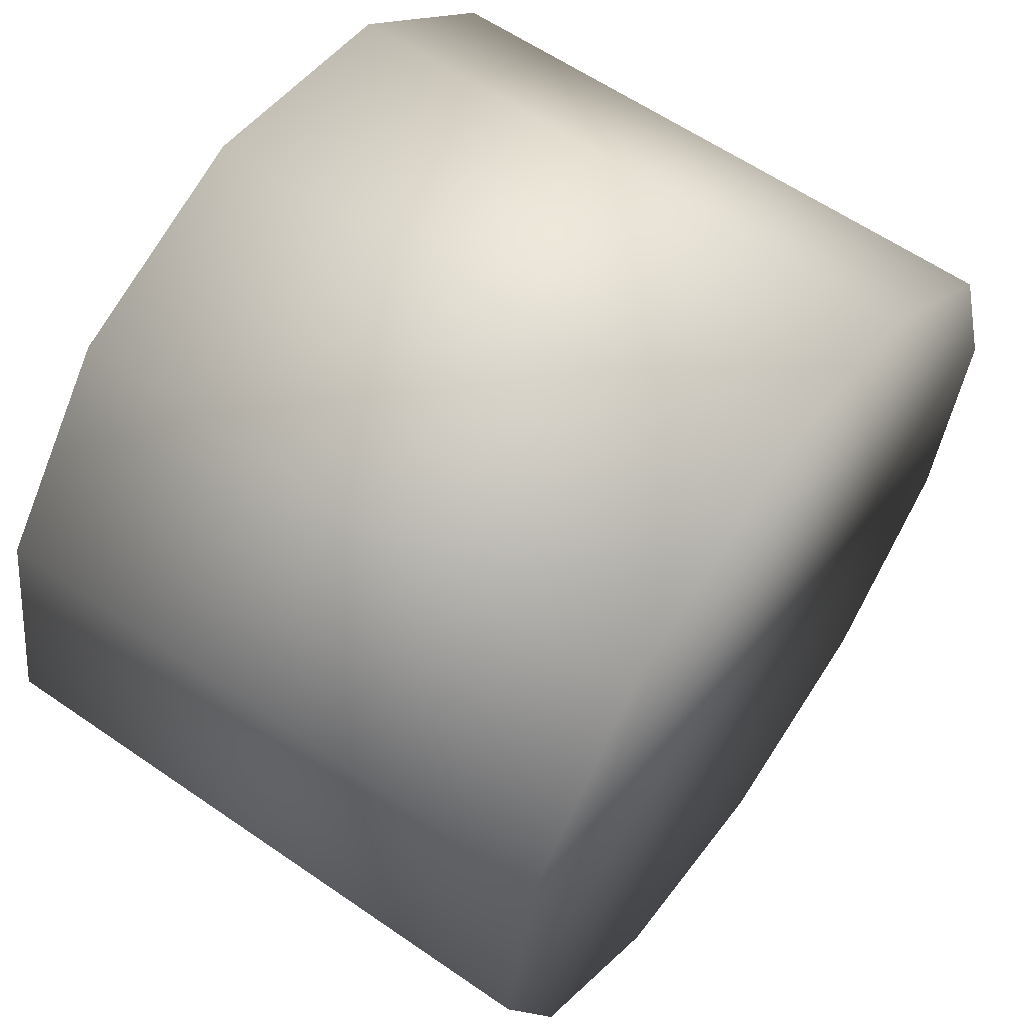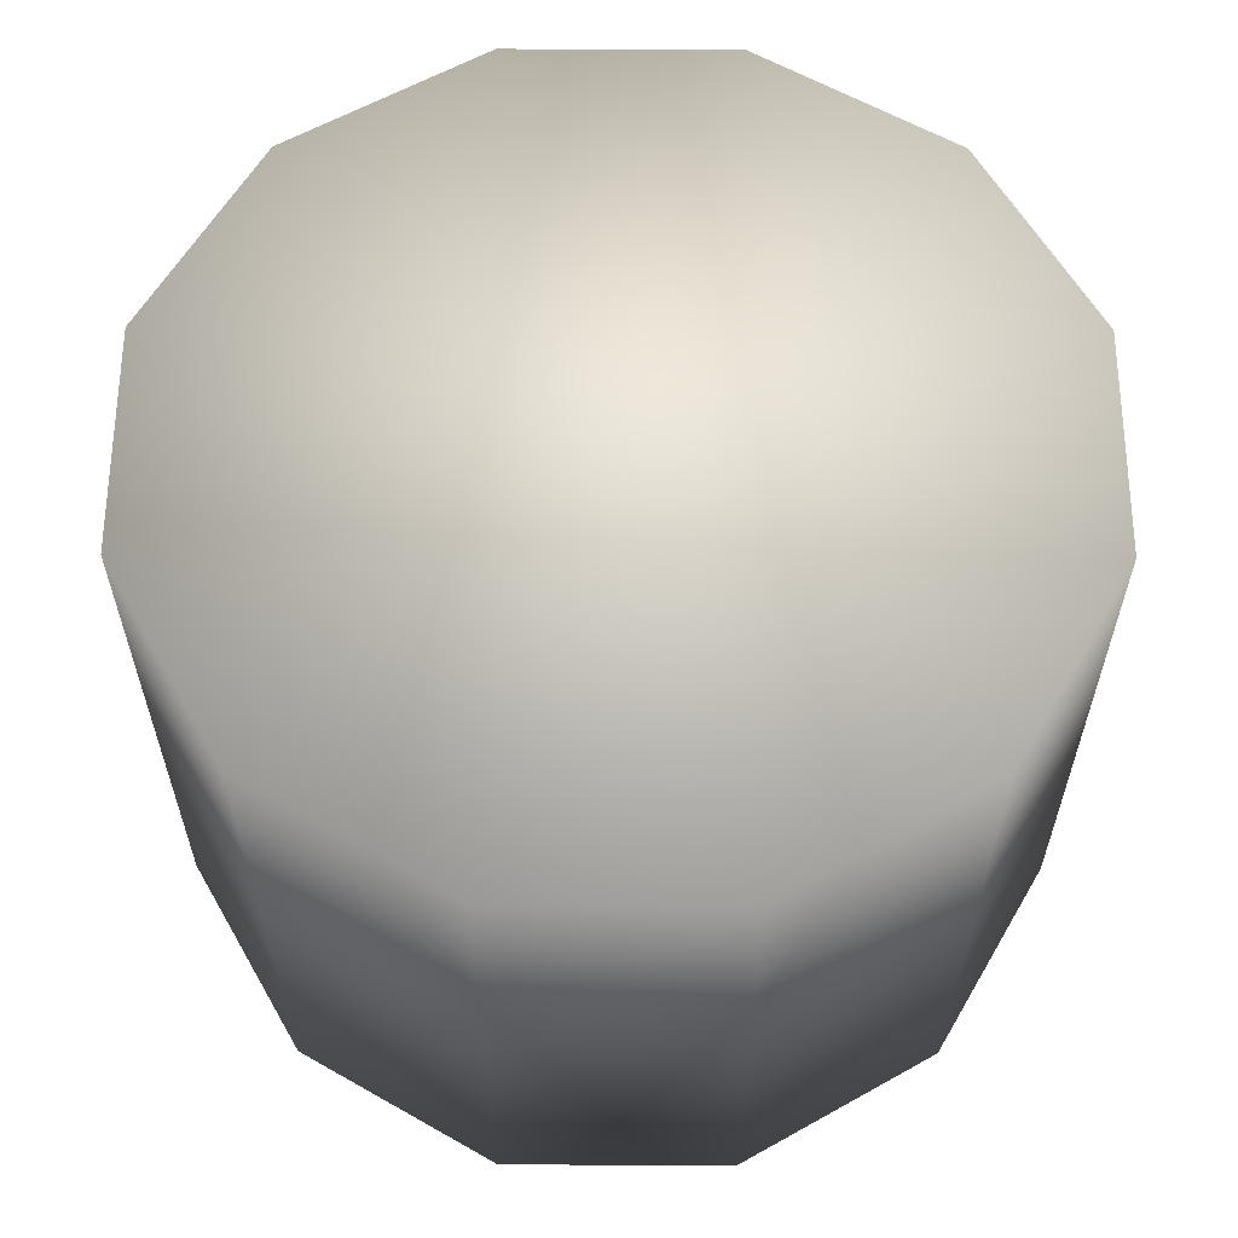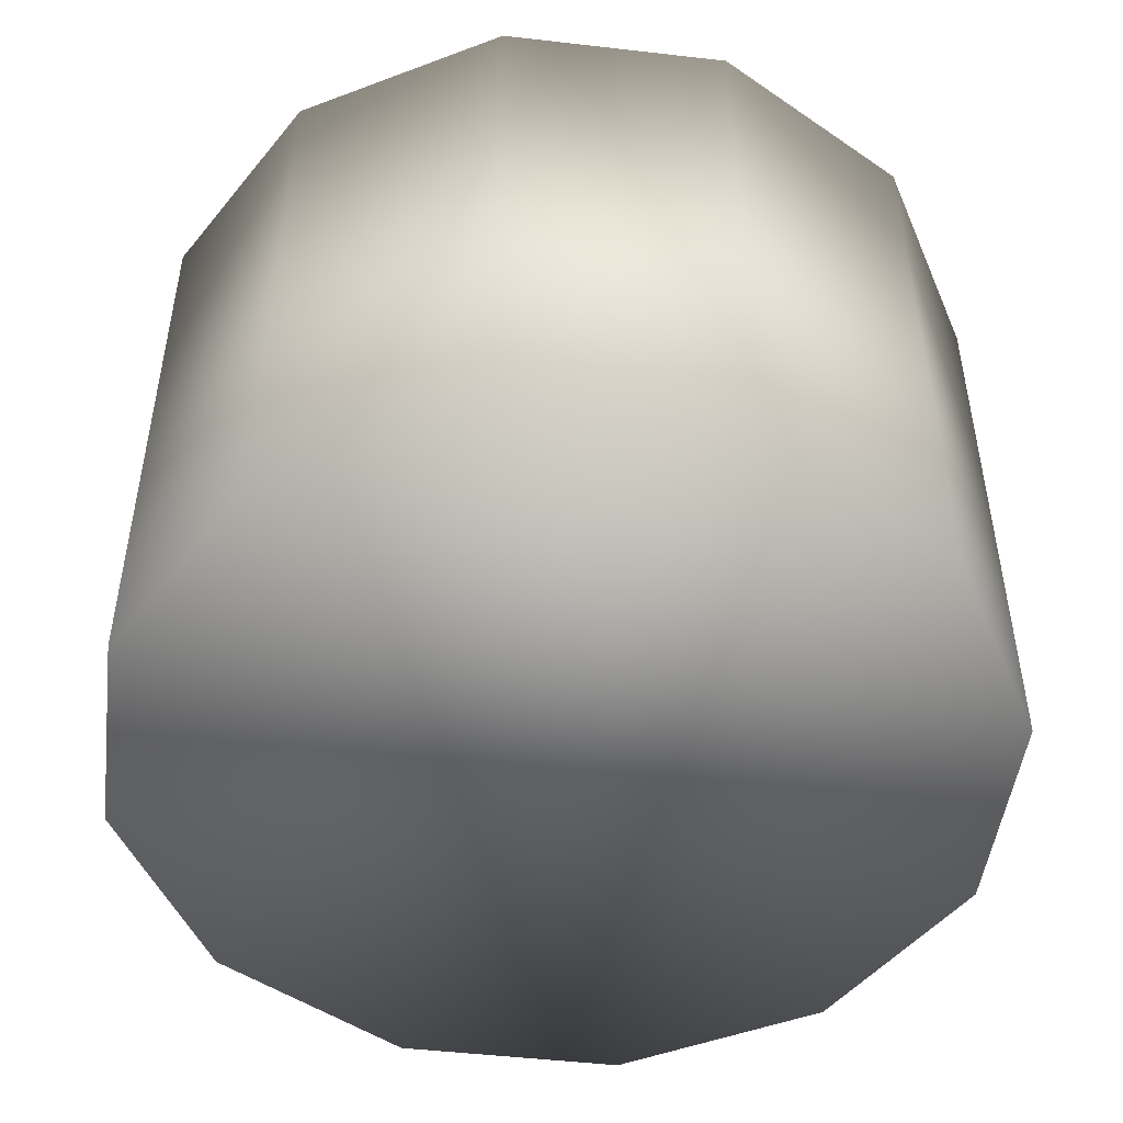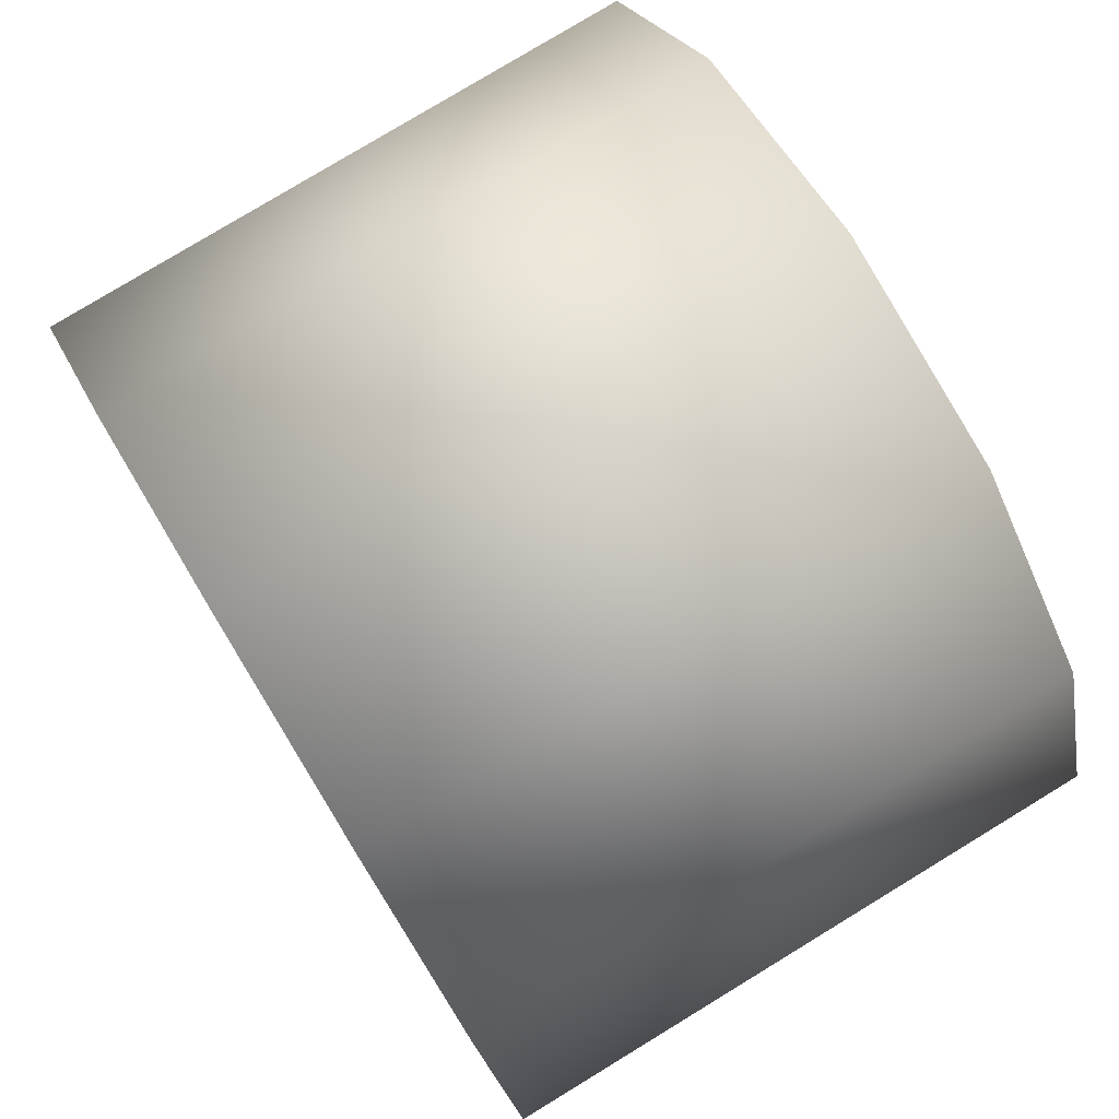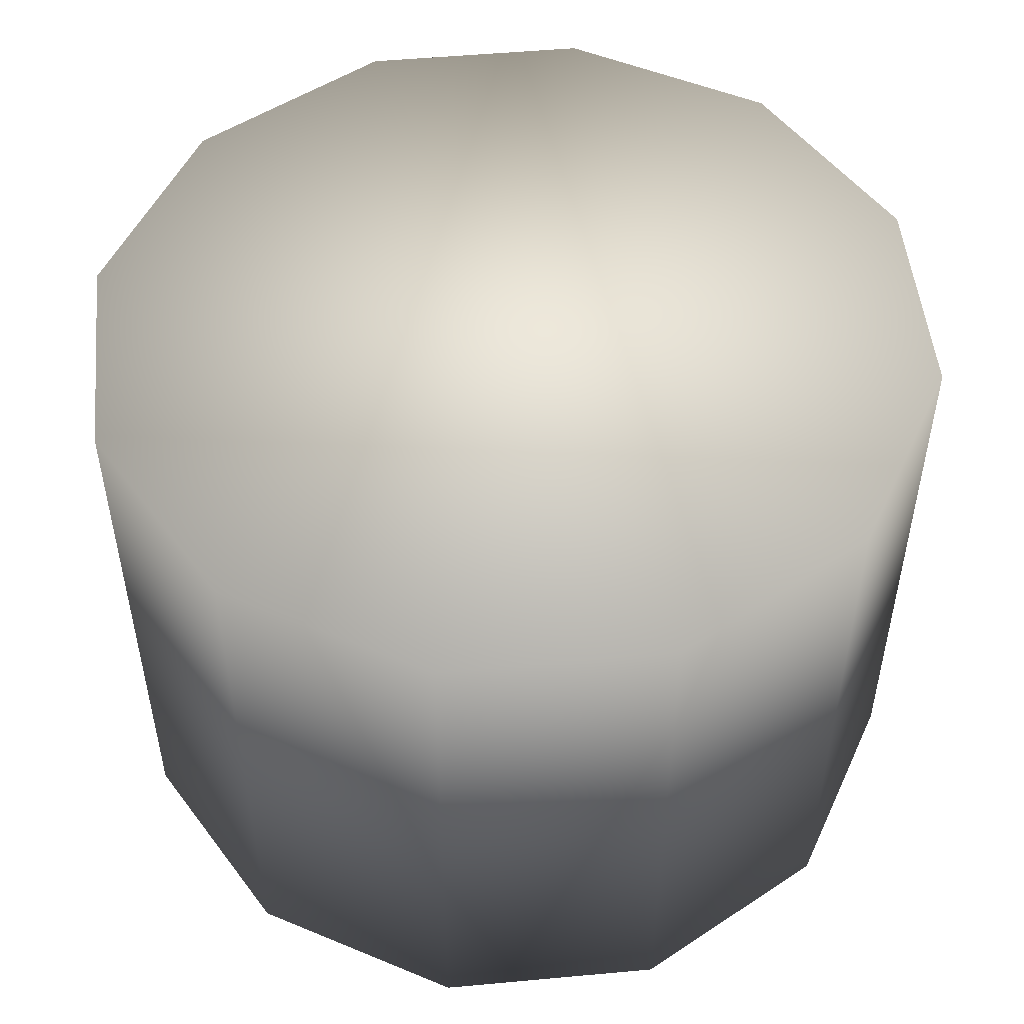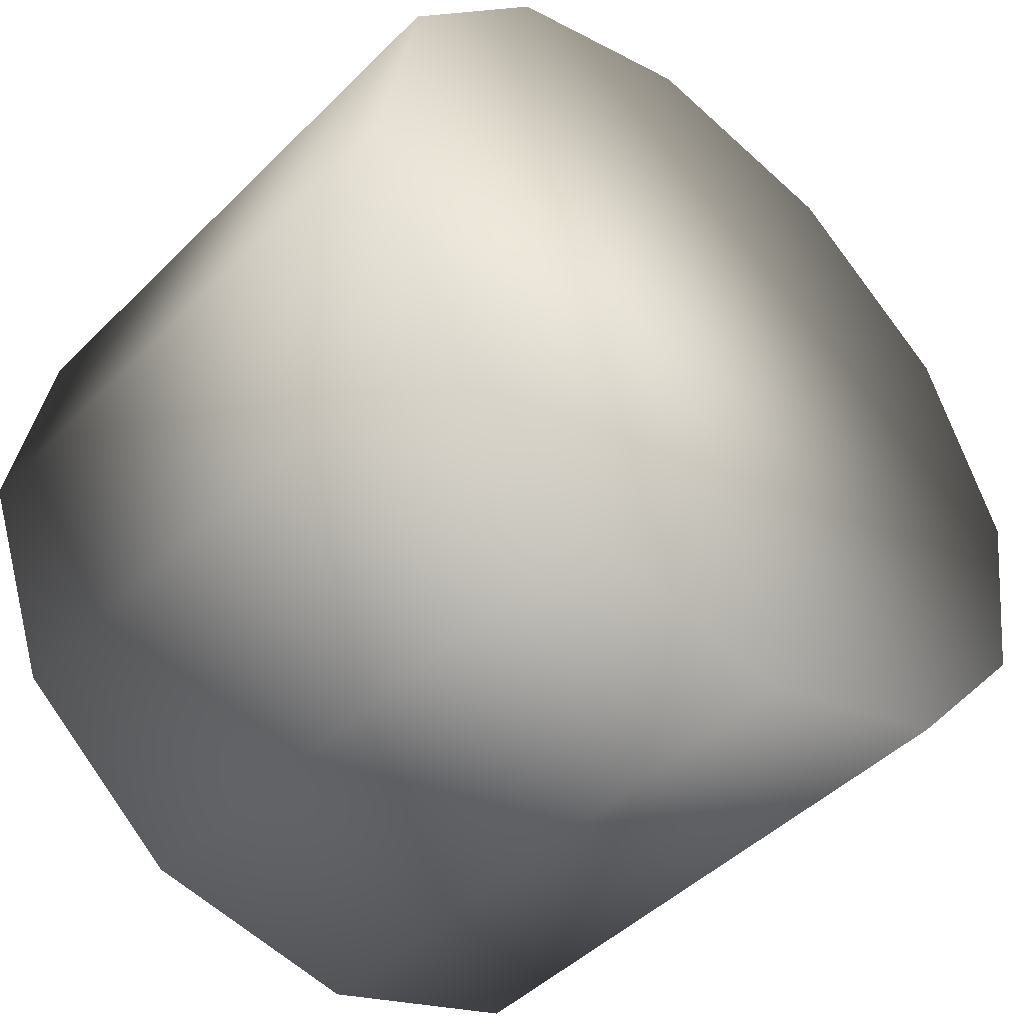
<metadata>
{"format":"obj","ext":"obj","renderer":"f3d","projection":"perspective","resolution":1024,"background":"white","views":[{"elev":60.2,"azim":-54.7,"up":"+Z"},{"elev":60.5,"azim":-79.8,"up":"+Y"},{"elev":-48.8,"azim":-147.3,"up":"+Y"},{"elev":79.2,"azim":58.7,"up":"+Z"},{"elev":51.2,"azim":-145.7,"up":"+Y"},{"elev":-46.6,"azim":-41.9,"up":"+Z"}]}
</metadata>
<code>
v  6.52 -0 4.566
v  3.364 -0 7.214
v  -0.6937 -0 7.929
v  -4.566 -0 6.52
v  -7.214 -0 3.364
v  -7.929 0 -0.6937
v  -6.52 0 -4.566
v  -3.364 0 -7.214
v  0.6937 0 -7.929
v  4.566 0 -6.52
v  7.214 0 -3.364
v  7.929 0 0.6937
v  7.214 11.06 -3.364
v  7.929 11.06 0.6937
v  4.566 11.06 -6.52
v  0.6937 11.06 -7.929
v  -3.364 11.06 -7.214
v  -6.52 11.06 -4.566
v  -7.929 11.06 -0.6937
v  -7.214 11.06 3.364
v  -4.566 11.06 6.52
v  -0.6937 11.06 7.929
v  3.364 11.06 7.214
v  6.52 11.06 4.566
o Lata
g Lata
f 1 2 3 4 5 6 7 8 9 10 11 12
f 12 11 13 14
f 11 10 15 13
f 10 9 16 15
f 9 8 17 16
f 8 7 18 17
f 7 6 19 18
f 6 5 20 19
f 5 4 21 20
f 4 3 22 21
f 3 2 23 22
f 2 1 24 23
f 1 12 14 24
f 24 14 13 15 16 17 18 19 20 21 22 23

</code>
